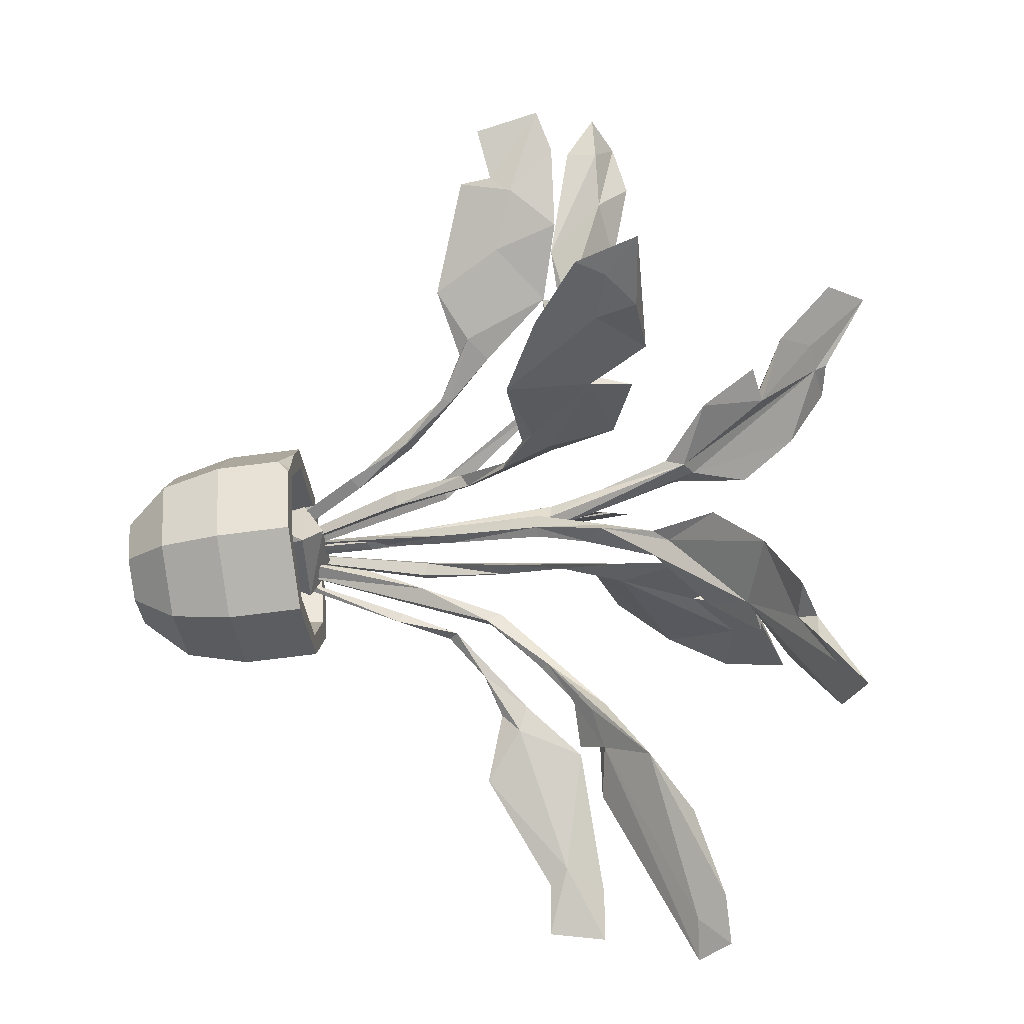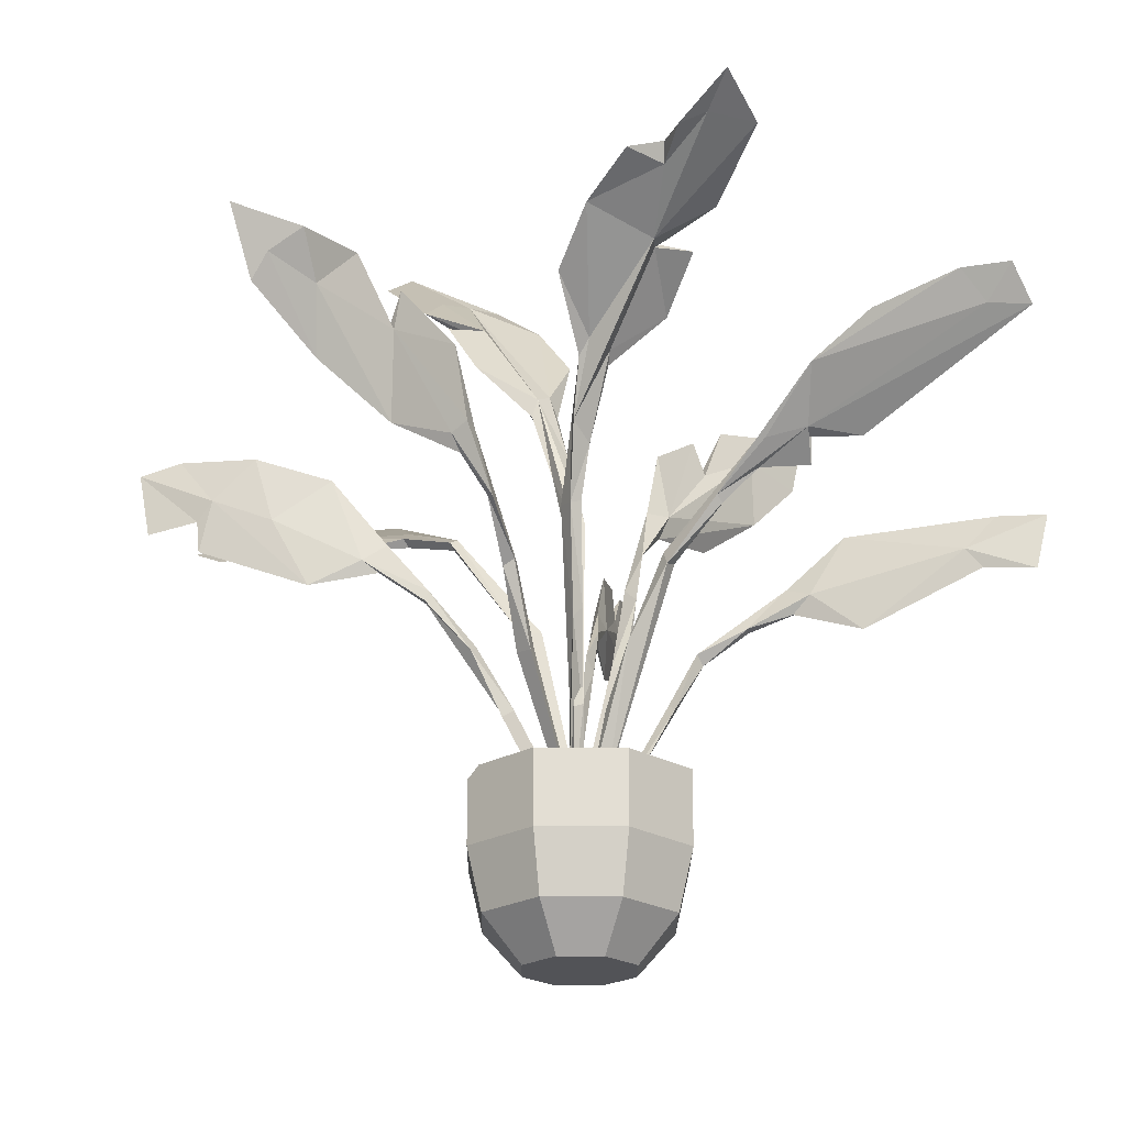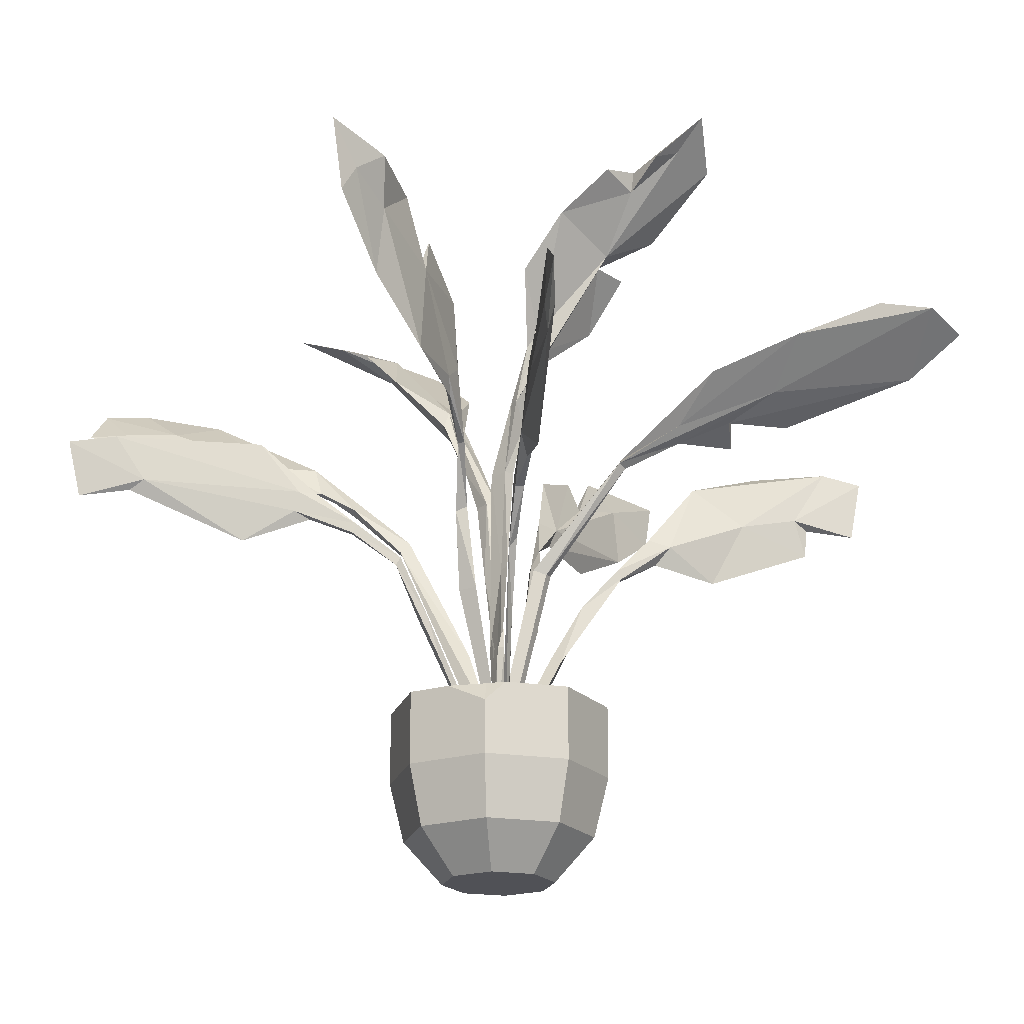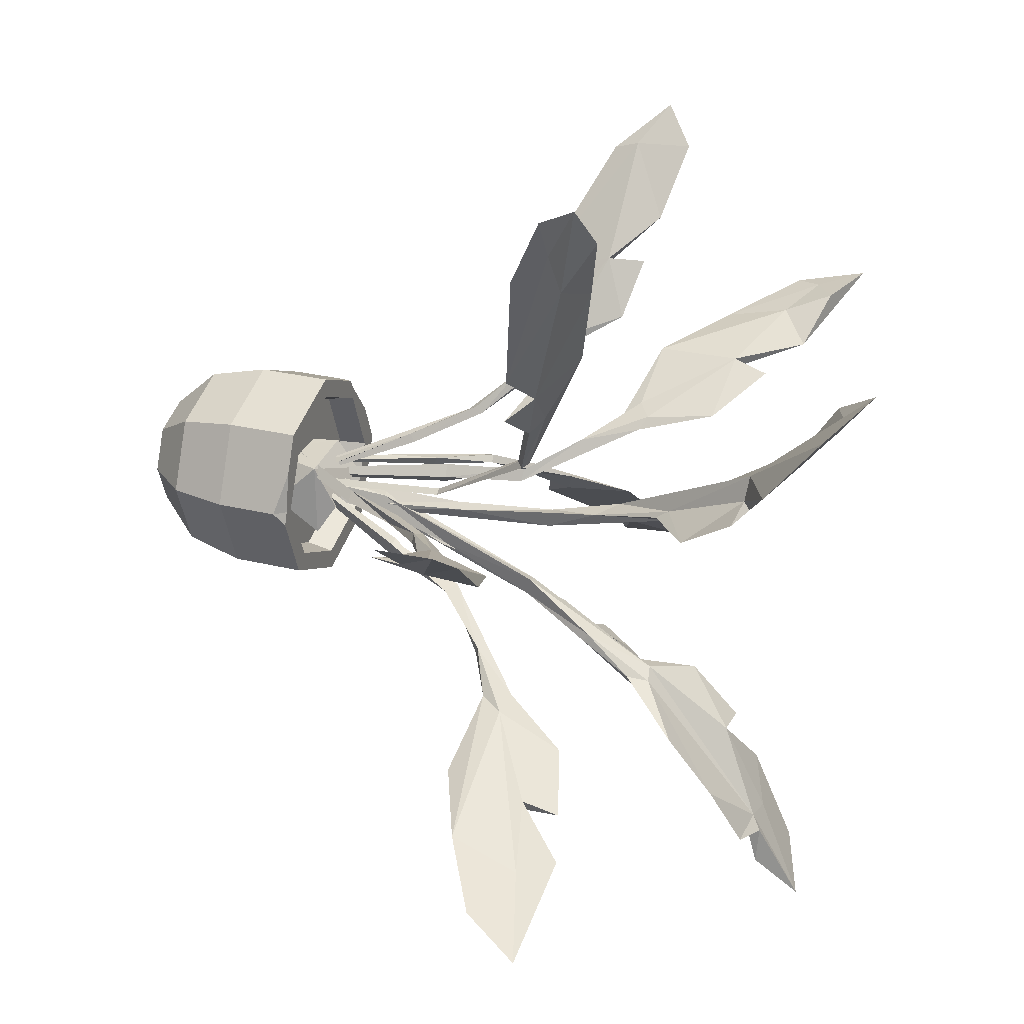
<metadata>
{"format":"obj","ext":"obj","renderer":"f3d","projection":"perspective","resolution":1024,"background":"white","views":[{"elev":-58.7,"azim":98.1,"up":"+Z"},{"elev":-22.5,"azim":156.9,"up":"+Y"},{"elev":-20.4,"azim":-38.3,"up":"+Y"},{"elev":25.5,"azim":112.2,"up":"+Z"}]}
</metadata>
<code>
v -0.5295 36.05 0.369
v 11.63 122.7 -31.37
v 6.873 120.1 -31.92
v 11.95 121.3 -33.13
v 8.984 145.8 -63.32
v -5.939 152.4 -74.63
v 4.671 157.6 -83.17
v 5.099 152.1 -74.99
v 9.363 93.13 -12.55
v 3.192 72.95 -9.39
v 2.643 54.4 -1.394
v 17.39 147.5 -64
v -5.685 138.5 -45.5
v 2.067 148.1 -63.18
v 3.216 137.2 -46.15
v -4.625 128.4 -34.69
v 21.49 131.4 -39.57
v 0.286 53.83 -1.188
v 5.305 70.82 -9.332
v 0.4476 53.67 -2.738
v 2.466 36.12 -0.4855
v 2.888 138.8 -44.74
v 9.844 149.7 -65.4
v 11.32 108.1 -22.71
v 5.649 136.2 -51.03
v 11.6 107 -24.28
v 8.951 92.51 -16.43
v 13.08 118.2 -30.5
v 6.124 117.8 -29.44
v 8.651 147.8 -62.34
v 7.804 121.7 -29.8
v 7.029 103.5 -21.9
v 6.778 93.28 -13.46
v 20.55 141 -51.57
v -6.076 143.6 -55.68
v 10.5 149.3 -73.01
v 6.79 92.92 -17.02
v 43.92 84.38 9.075
v 45.39 82.49 6.28
v 72.31 93.73 21.9
v 66.23 104.7 14.68
v 86.35 103.6 30.1
v 75.33 85.32 22.01
v 30.74 76.82 5.364
v 32.6 74.74 3.767
v 22.88 64.8 2.31
v 41.69 80.15 6.18
v 21.16 66.18 3.76
v 40.26 86.25 5.56
v 60.83 91.33 16.03
v 62.63 91.33 13.5
v 73.69 95.99 19.34
v 55.23 77.15 11.04
v 51.33 100.2 9.299
v 15.98 51.47 2.318
v 75.96 91.89 21.96
v 31.51 74.73 5.61
v 31.83 76.83 3.516
v 79.24 105.9 25.14
v 84.37 90.2 28.72
v 13.53 52.98 1.849
v 14.24 51.51 4.36
v -0.4279 28.43 6.164
v 1.317 28.39 4.122
v -1.133 29.9 3.653
v -18.67 89.99 32.72
v -22.52 88.11 36.33
v -19.06 90.35 35.67
v -50.99 103.3 82.48
v -46.11 97.84 73.52
v -44.38 97.97 74.73
v -9.786 72.09 18.88
v -9.384 73.8 17.76
v 2.545 29 -2.462
v -10.98 69.87 17.5
v -15.81 80.52 25.88
v -20.01 86.18 37.65
v -14.19 80.66 26.97
v -19.09 83.97 34.11
v -32.67 94.35 52.25
v -26.84 80.65 47.5
v -29.02 96.98 51.91
v -23.63 102.4 40.46
v -44.88 92.42 72.97
v -30.75 104.8 51.74
v 2.955 26.84 -1.215
v -5.298 57.39 11.44
v 3.471 30.21 -1.442
v -36.61 106.5 60.41
v -30.94 96.84 50.62
v -15.55 82.61 25.07
v -46.32 109.5 74.73
v -4.635 58.73 9.906
v -45.82 81.26 -15.49
v -46.43 83.39 -12.23
v -83.93 82.92 -43.2
v -73.65 86.09 -33
v -16.02 47.2 0.002686
v -5.598 31.92 0.1562
v -42.68 83.32 -10.88
v -46.87 79.05 -13.12
v -36.04 74.37 -6.116
v -26.83 69.17 -0.7986
v -6.487 30.06 0.263
v -27.65 67.41 -1.389
v -43.41 77.48 -12.16
v -25.77 69.42 -2.344
v -53.27 94.49 -17.49
v -78.96 96.15 -36.69
v -86.89 95.15 -43.69
v -54.78 72.71 -21.5
v -20.44 56.58 -2.689
v -75.25 84.2 -36.31
v -35.55 76.46 -5.582
v -34.92 74.62 -7.81
v -72.01 88.46 -34.9
v -19.79 57.7 -0.6061
v 14.75 62.48 -5.451
v 40.69 98.67 -29.11
v 37.04 99.48 -30.62
v 18.74 79.37 -11.88
v 16.36 62.28 -6.328
v 57.06 110.7 -39.77
v 40.39 95.86 -30.96
v 28.53 88.04 -22.88
v 20.23 79.04 -14.33
v 37.35 93.39 -27.99
v 73.87 116 -46.13
v 56.65 110 -41.95
v 74.47 113.2 -48.19
v 41.5 113 -35.16
v 55.55 118.3 -42.37
v 93.64 123.4 -54.02
v 71.95 100.8 -42.1
v 85.19 116.2 -51.45
v 55.04 92.59 -37.16
v 87.44 110.6 -49.03
v 79.11 121.4 -53.88
v 13.2 63 -7.768
v 21.98 77.81 -12.47
v 14.85 61.87 -10.05
v 66.11 122.1 -46.94
v 34.38 98.95 -28.14
v 28.91 88.56 -21.23
v 2.135 35.97 -1.049
v 2.943 35.69 0.1606
v 3.782 35.59 -0.2974
v 2.995 35.38 -2.242
v -1.064 35.85 -2.308
v -21.13 100.2 -44.78
v -22.22 103.3 -42.11
v -44.75 124.4 -83.15
v -50.46 118.1 -83.01
v -43.54 116.2 -71.07
v -2.83 52.69 -7.185
v -15.77 91.54 -33.4
v -58.01 117.2 -87.28
v -18.37 91.34 -31.64
v -22.61 96.4 -38.88
v -25.04 112 -57.97
v -28.47 102.1 -49.3
v -38.74 100.3 -53.05
v -29.98 103.8 -47.67
v -52.22 116.8 -79.81
v -31.85 96.57 -43.67
v -4.425 65.25 -14.92
v -8.956 79.04 -23.93
v -11.27 79.75 -22.5
v -4.469 37.92 -3.806
v -29.16 101.1 -46.28
v -17.27 90.15 -32.84
v -32.64 119.9 -69.19
v -52.51 124.4 -89.55
v -9.201 82.2 -21.87
v -2.709 35.79 0.4859
v -2.395 24.14 5.958
v -2.33 26.17 -3.274
v -5.411 38.74 6.733
v -5.568 43.32 0.4328
v 3.315 24.22 5.3
v 7.263 43.87 -4.219
v 10.77 30.62 -3.036
v 3.383 26.25 -3.908
v -9.514 29.97 2.473
v -7.034 38.69 -7.965
v 8.547 39.32 5.224
v 9.176 39.95 -10.35
v 23.21 101.2 35.88
v 25.77 98.59 32.82
v 24.75 102.8 34.94
v 41.57 120.1 81.79
v 57.15 113.8 90.26
v 43.61 113.3 71.2
v 34.52 106 55.12
v 20.99 95.79 20.42
v 27.34 100.1 31.89
v 6.354 71.81 4.607
v 19.15 96.77 20.76
v 43.06 101.3 49.71
v 32.98 103.7 42.66
v 22.16 109.9 48.73
v 48.65 117.8 90.45
v 52.01 113.8 81.78
v 36.75 98.26 38.13
v 10.74 71.1 5.239
v 31.78 101.7 43.15
v 17.85 95.46 21.57
v 19.68 94.49 21.23
v 31.02 115.1 66.89
v 55.26 107.2 76.66
v 8.884 70.86 5.96
v 0.4189 35.09 -0.8525
v 2.489 34.15 0.1113
v 4.474 34.79 -0.7009
v 1.986 35.62 -1.955
v 2.991 128.1 8.66
v 7.486 125 9.331
v 2.774 127.2 10.75
v 12.29 157.4 33.48
v 29.22 164.5 41.1
v 20.45 172.8 49.23
v 18.36 165.7 42.73
v -0.313 94.92 -2.444
v 3.329 73.93 -1.207
v 0.9243 54.12 -4.413
v 4.272 160.3 34.65
v 23.56 144.3 16.51
v 19.31 158.6 32.03
v 14.75 144.4 18.43
v 20.03 132.2 8.693
v -4.735 139.6 15.53
v 3.163 53.22 -4.731
v 1.027 72.14 -0.5071
v 3.201 53.45 -3.181
v -0.8416 36.26 -0.8184
v 15.05 145.6 16.62
v 12.12 161.8 34.61
v 0.6521 112 3.873
v 12.93 144.9 23.63
v 0.4822 111.3 5.689
v 0.5676 95.17 1.405
v 0.9847 123.7 9.101
v 7.662 122.2 7.405
v 12.68 159 32.01
v 6.443 126.3 6.972
v 4.303 106.7 3.774
v 2.375 94.94 -1.887
v -1.198 151.6 24.61
v 25.86 151.6 24.99
v 12.48 163.2 42.13
v 2.818 95.42 1.631
v -9.641 64.42 -1.16
v -28.35 108.1 15.59
v -24.46 108.8 16.45
v -11.02 82.71 1.327
v -11.13 64.64 -0.08777
v -41.82 124.3 24.71
v -28.08 105.8 18.03
v -18.28 94.88 10.87
v -12.18 83.15 3.927
v -25.74 102.4 15.44
v -56.98 133.1 31.37
v -41.18 124.1 26.93
v -57.57 130.9 34.12
v -26.89 123.4 18
v -39.22 132.1 25.18
v -74.64 144.6 39.33
v -57.16 117.2 31.03
v -67.39 135.9 37.71
v -41.99 106 26.42
v -70.49 130.4 36.98
v -60.54 140.8 38.09
v -7.745 65.26 0.774
v -14.28 81.77 2.633
v -9.167 64.92 3.435
v -48.63 138.1 29.82
v -22.24 107.4 13.9
v -18.83 95.05 9.192
v -0.4523 36.2 -0.2758
v -1.442 35.77 -1.285
v -2.217 35.88 -0.7255
v -1.194 36.03 1.113
v 8.717 0 -8.717
v 0 0 -12.33
v -8.717 0 -8.717
v -12.33 0 0
v -8.717 0 8.717
v 0 0 12.33
v 8.717 0 8.717
v 12.33 0 0
v 17.06 38.73 -17.06
v 0 38.73 -24.13
v -17.06 38.73 -17.06
v -24.13 38.73 0
v -15.3 38.73 15.3
v 0 38.73 24.13
v 17.06 38.73 17.06
v 21.94 38.73 0
v 0 0 0
v 14.79 9.648 -14.79
v 0 9.648 -20.92
v -14.79 9.648 -14.79
v -20.92 9.648 0
v -14.79 9.648 14.79
v 0 9.648 20.92
v 14.79 9.648 14.79
v 20.92 9.648 0
v 17.06 22.77 -17.06
v 24.13 22.77 0
v 17.06 22.77 17.06
v 0 22.77 24.13
v -17.06 22.77 17.06
v -24.13 22.77 0
v -17.06 22.77 -17.06
v 0 22.77 -24.13
v 13.98 38.73 -13.98
v 0 38.73 -19.78
v -13.98 38.73 -13.98
v -19.78 38.73 0
v -13.98 38.73 13.98
v 0 38.73 19.78
v 13.98 38.73 13.98
v 19.78 38.73 0
v 13.2 32.77 -13.2
v 0 32.77 -18.66
v 0 32.77 0
v -13.2 32.77 -13.2
v -18.66 32.77 0
v -13.2 32.77 13.2
v 0 32.77 18.66
v 13.2 32.77 13.2
v 18.66 32.77 0
v -20.51 38.73 8.74
v -17.06 34.49 17.06
v -12.85 38.73 18.81
v 20.49 38.73 8.786
v 24.13 36.44 0
v 22.92 38.73 -2.93
f 33 9 31
f 31 9 24
f 24 2 31
f 31 2 30
f 36 7 23
f 25 26 3
f 3 26 32
f 25 4 26
f 26 27 32
f 32 27 37
f 9 27 24
f 24 27 26
f 28 26 4
f 26 28 24
f 24 28 2
f 37 33 32
f 32 33 31
f 32 31 29
f 32 29 3
f 31 30 22
f 22 30 14
f 3 15 25
f 6 8 25
f 5 25 8
f 6 14 7
f 5 8 36
f 36 8 7
f 28 17 2
f 28 4 17
f 17 4 34
f 2 17 34
f 2 34 30
f 30 34 12
f 29 31 16
f 29 16 3
f 31 22 16
f 16 22 13
f 13 15 16
f 16 15 3
f 7 14 30
f 7 30 23
f 7 8 6
f 18 11 33
f 33 11 9
f 11 21 19
f 11 19 9
f 9 19 27
f 27 19 10
f 19 21 20
f 19 20 10
f 1 18 20
f 20 18 10
f 18 33 10
f 18 1 11
f 11 1 21
f 20 21 1
f 4 25 34
f 25 5 34
f 34 5 12
f 22 14 35
f 35 14 6
f 25 35 6
f 25 15 35
f 5 23 12
f 23 30 12
f 13 22 15
f 22 35 15
f 36 23 5
f 37 27 10
f 10 33 37
f 62 57 48
f 48 57 44
f 57 38 44
f 58 39 45
f 58 45 46
f 62 46 57
f 57 46 45
f 57 45 47
f 47 45 39
f 57 47 38
f 48 58 46
f 48 44 58
f 58 44 49
f 49 44 38
f 58 49 39
f 59 40 42
f 56 52 42
f 56 42 60
f 38 47 53
f 47 39 53
f 39 49 54
f 49 38 54
f 38 50 54
f 54 50 59
f 50 40 59
f 54 59 41
f 51 41 52
f 39 54 51
f 51 54 41
f 52 41 59
f 42 40 60
f 59 42 52
f 62 55 46
f 61 46 55
f 62 48 61
f 61 48 46
f 38 53 50
f 40 50 43
f 43 50 53
f 39 51 53
f 51 52 53
f 56 40 43
f 56 43 52
f 52 43 53
f 40 56 60
f 55 62 63 64
f 61 55 64 65
f 62 61 65 63
f 75 91 73
f 75 76 91
f 76 67 91
f 66 91 67
f 77 78 68
f 68 78 66
f 66 78 73
f 73 78 72
f 76 75 78
f 75 72 78
f 79 78 77
f 78 79 76
f 76 79 67
f 73 91 66
f 67 80 90
f 68 82 77
f 80 70 92
f 92 70 69
f 84 71 69
f 67 79 81
f 79 77 81
f 77 82 81
f 82 71 81
f 81 71 84
f 67 81 84
f 66 67 83
f 66 83 68
f 90 85 67
f 67 85 83
f 85 82 83
f 83 82 68
f 70 80 84
f 84 80 67
f 69 70 84
f 69 71 92
f 86 75 74
f 74 75 93
f 93 75 73
f 75 86 87
f 75 87 72
f 73 72 93
f 93 72 87
f 88 87 86
f 93 87 74
f 74 87 88
f 88 86 74
f 90 80 89
f 89 80 92
f 82 89 71
f 71 89 92
f 90 89 82
f 85 90 82
f 107 115 100
f 115 106 94
f 100 115 94
f 95 101 114
f 114 101 102
f 114 102 103
f 103 102 105
f 105 115 107
f 115 105 102
f 115 102 106
f 106 102 101
f 103 107 114
f 114 107 100
f 114 100 95
f 108 94 116
f 111 101 97
f 101 95 97
f 109 116 110
f 116 96 110
f 96 97 110
f 106 101 111
f 100 94 108
f 100 108 95
f 108 116 109
f 95 108 109
f 109 97 95
f 110 97 109
f 99 112 117
f 112 107 117
f 98 105 112
f 112 105 107
f 103 105 117
f 117 105 98
f 99 117 98
f 103 117 107
f 104 112 99
f 104 98 112
f 99 98 104
f 106 111 94
f 94 111 116
f 111 97 113
f 113 116 111
f 116 113 96
f 96 113 97
f 140 144 121
f 121 144 143
f 144 119 143
f 124 125 120
f 120 125 143
f 143 125 121
f 121 125 126
f 140 126 144
f 144 126 125
f 144 125 127
f 127 125 124
f 144 127 119
f 123 119 128
f 120 129 124
f 134 130 135
f 130 138 135
f 134 135 137
f 137 135 133
f 119 127 134
f 127 124 136
f 127 136 134
f 124 129 136
f 129 130 136
f 136 130 134
f 128 134 137
f 119 134 128
f 120 143 131
f 143 119 131
f 131 119 132
f 119 123 132
f 131 129 120
f 132 129 131
f 142 133 138
f 133 128 137
f 133 135 138
f 139 118 140
f 118 122 140
f 140 121 139
f 140 122 141
f 140 141 126
f 121 126 139
f 139 126 141
f 123 128 142
f 142 128 133
f 129 142 130
f 130 142 138
f 129 123 142
f 123 129 132
f 118 139 145 146
f 122 118 146 147
f 141 122 147 148
f 139 141 148 145
f 167 171 156
f 171 159 156
f 151 159 158
f 151 158 174
f 168 171 167
f 168 158 171
f 171 158 159
f 167 156 174
f 174 156 151
f 156 161 150
f 150 161 160
f 159 161 156
f 157 153 161
f 153 160 161
f 151 163 159
f 160 152 172
f 160 153 152
f 152 153 173
f 157 164 173
f 163 154 162
f 162 154 164
f 162 164 157
f 159 165 161
f 156 150 160
f 156 160 151
f 151 160 172
f 163 172 154
f 154 172 152
f 163 151 172
f 173 153 157
f 164 154 173
f 173 154 152
f 166 169 167
f 169 168 167
f 174 158 168
f 174 168 155
f 149 166 155
f 155 166 174
f 166 167 174
f 169 166 149
f 155 168 175
f 175 168 169
f 175 149 155
f 161 162 157
f 163 165 159
f 163 170 165
f 165 170 161
f 170 163 162
f 170 162 161
f 176 180 178
f 180 183 182
f 183 187 182
f 180 182 186
f 183 177 185
f 177 176 184
f 176 178 184
f 177 184 185
f 182 187 186
f 181 185 179
f 179 185 178
f 184 178 185
f 179 186 181
f 181 186 187
f 180 186 178
f 179 178 186
f 187 183 185
f 181 187 185
f 197 211 207
f 207 211 208
f 208 189 207
f 207 189 194
f 188 207 194
f 192 202 210
f 190 195 198
f 190 196 195
f 195 205 198
f 198 205 197
f 211 205 208
f 208 205 195
f 208 195 196
f 208 196 189
f 197 207 198
f 198 207 188
f 189 206 194
f 206 199 210
f 196 190 200
f 188 194 209
f 209 194 202
f 191 209 202
f 210 203 192
f 189 196 204
f 200 193 199
f 199 193 203
f 199 203 210
f 189 204 206
f 198 201 190
f 198 188 201
f 201 188 209
f 200 209 193
f 193 209 191
f 190 201 200
f 200 201 209
f 202 194 210
f 192 203 202
f 202 203 193
f 202 193 191
f 194 206 210
f 196 200 204
f 200 206 204
f 206 200 199
f 211 197 212 213
f 197 205 214 212
f 205 211 213 214
f 247 223 245
f 245 223 238
f 238 216 245
f 245 216 244
f 250 221 237
f 239 240 217
f 217 240 246
f 239 218 240
f 240 241 246
f 246 241 251
f 223 241 238
f 238 241 240
f 242 240 218
f 240 242 238
f 238 242 216
f 251 247 246
f 246 247 245
f 246 245 243
f 246 243 217
f 245 244 236
f 236 244 228
f 217 229 239
f 220 222 239
f 219 239 222
f 220 228 221
f 219 222 250
f 250 222 221
f 242 231 216
f 242 218 231
f 231 218 248
f 216 231 248
f 216 248 244
f 244 248 226
f 243 245 230
f 243 230 217
f 245 236 230
f 230 236 227
f 227 229 230
f 230 229 217
f 221 228 244
f 221 244 237
f 221 222 220
f 232 225 247
f 247 225 223
f 225 235 233
f 225 233 223
f 223 233 241
f 241 233 224
f 233 235 234
f 233 234 224
f 215 232 234
f 234 232 224
f 232 247 224
f 232 215 225
f 225 215 235
f 234 235 215
f 218 239 248
f 239 219 248
f 248 219 226
f 236 228 249
f 249 228 220
f 239 249 220
f 239 229 249
f 219 237 226
f 237 244 226
f 227 236 229
f 236 249 229
f 250 237 219
f 251 241 224
f 224 247 251
f 274 278 255
f 255 278 277
f 278 253 277
f 258 259 254
f 254 259 277
f 277 259 255
f 255 259 260
f 274 260 278
f 278 260 259
f 278 259 261
f 261 259 258
f 278 261 253
f 257 253 262
f 254 263 258
f 268 264 269
f 264 272 269
f 268 269 271
f 271 269 267
f 253 261 268
f 261 258 270
f 261 270 268
f 258 263 270
f 263 264 270
f 270 264 268
f 262 268 271
f 253 268 262
f 254 277 265
f 277 253 265
f 265 253 266
f 253 257 266
f 265 263 254
f 266 263 265
f 276 267 272
f 267 262 271
f 267 269 272
f 273 252 274
f 252 256 274
f 274 255 273
f 274 256 275
f 274 275 260
f 255 260 273
f 273 260 275
f 257 262 276
f 276 262 267
f 263 276 264
f 264 276 272
f 263 257 276
f 257 263 266
f 252 273 279 280
f 256 252 280 281
f 275 256 281 282
f 273 275 282 279
f 300 301 315 308
f 301 302 314 315
f 302 303 313 314
f 303 304 312 313
f 304 305 311 312
f 305 306 310 311
f 306 307 309 310
f 307 300 308 309
f 284 283 299
f 285 284 299
f 286 285 299
f 287 286 299
f 288 287 299
f 289 288 299
f 290 289 299
f 283 290 299
f 324 325 326
f 325 327 326
f 327 328 326
f 328 329 326
f 329 330 326
f 330 331 326
f 331 332 326
f 332 324 326
f 283 284 301 300
f 284 285 302 301
f 285 286 303 302
f 286 287 304 303
f 287 288 305 304
f 288 289 306 305
f 289 290 307 306
f 290 283 300 307
f 337 338 298
f 336 337 298
f 311 310 297 296
f 334 335 295
f 333 334 295
f 314 313 294 293
f 315 314 293 292
f 308 315 292 291
f 291 292 317 316
f 292 293 318 317
f 293 294 319 318
f 296 297 322 321
f 316 317 325 324
f 317 318 327 325
f 318 319 328 327
f 319 320 329 328
f 320 321 330 329
f 321 322 331 330
f 322 323 332 331
f 323 316 324 332
f 294 333 295 320 319
f 313 312 334 333 294
f 312 311 296 335 334
f 295 335 296 321 320
f 297 336 298 323 322
f 310 309 337 336 297
f 309 308 291 338 337
f 298 338 291 316 323

</code>
